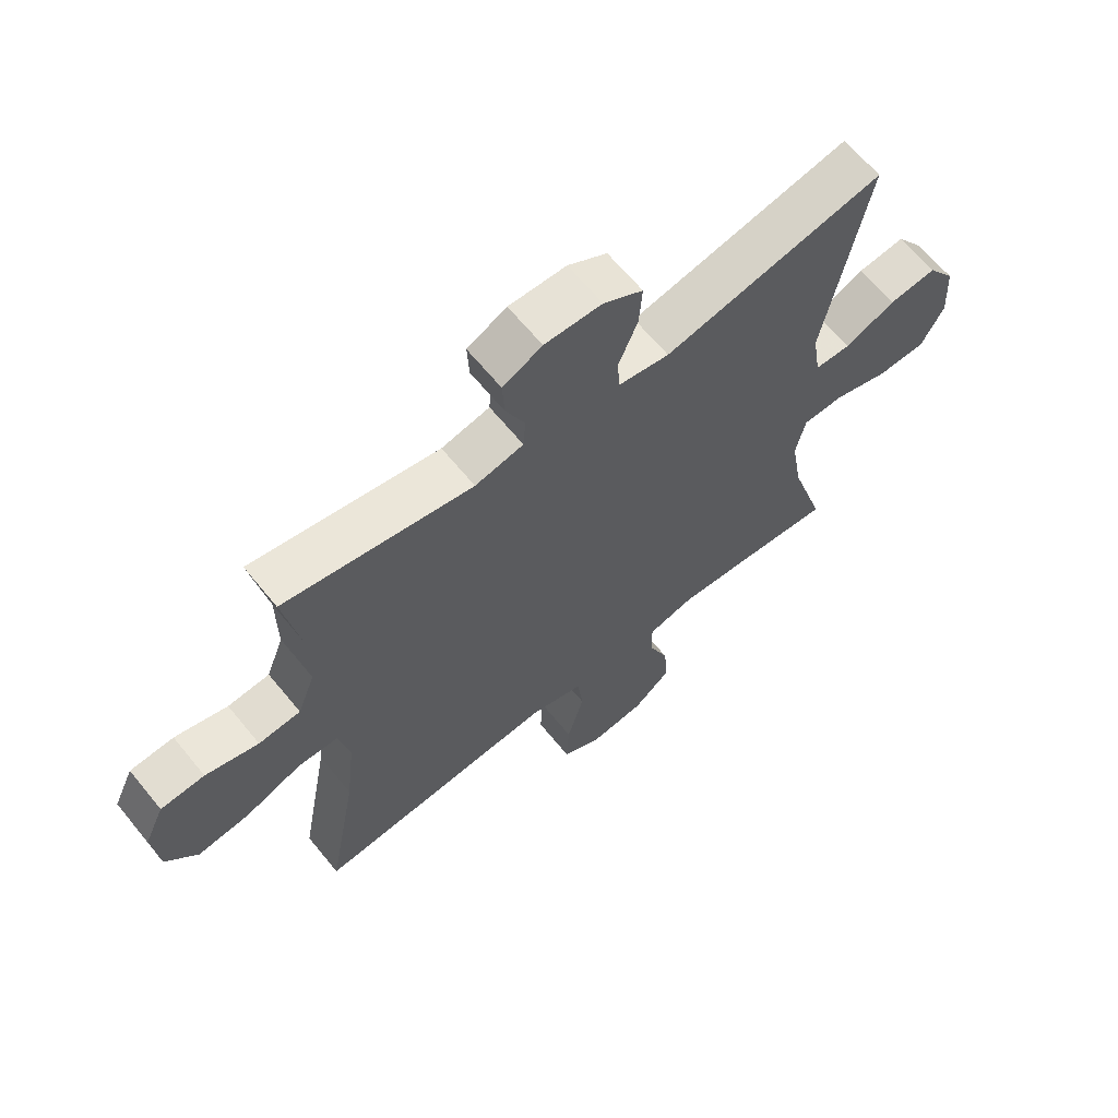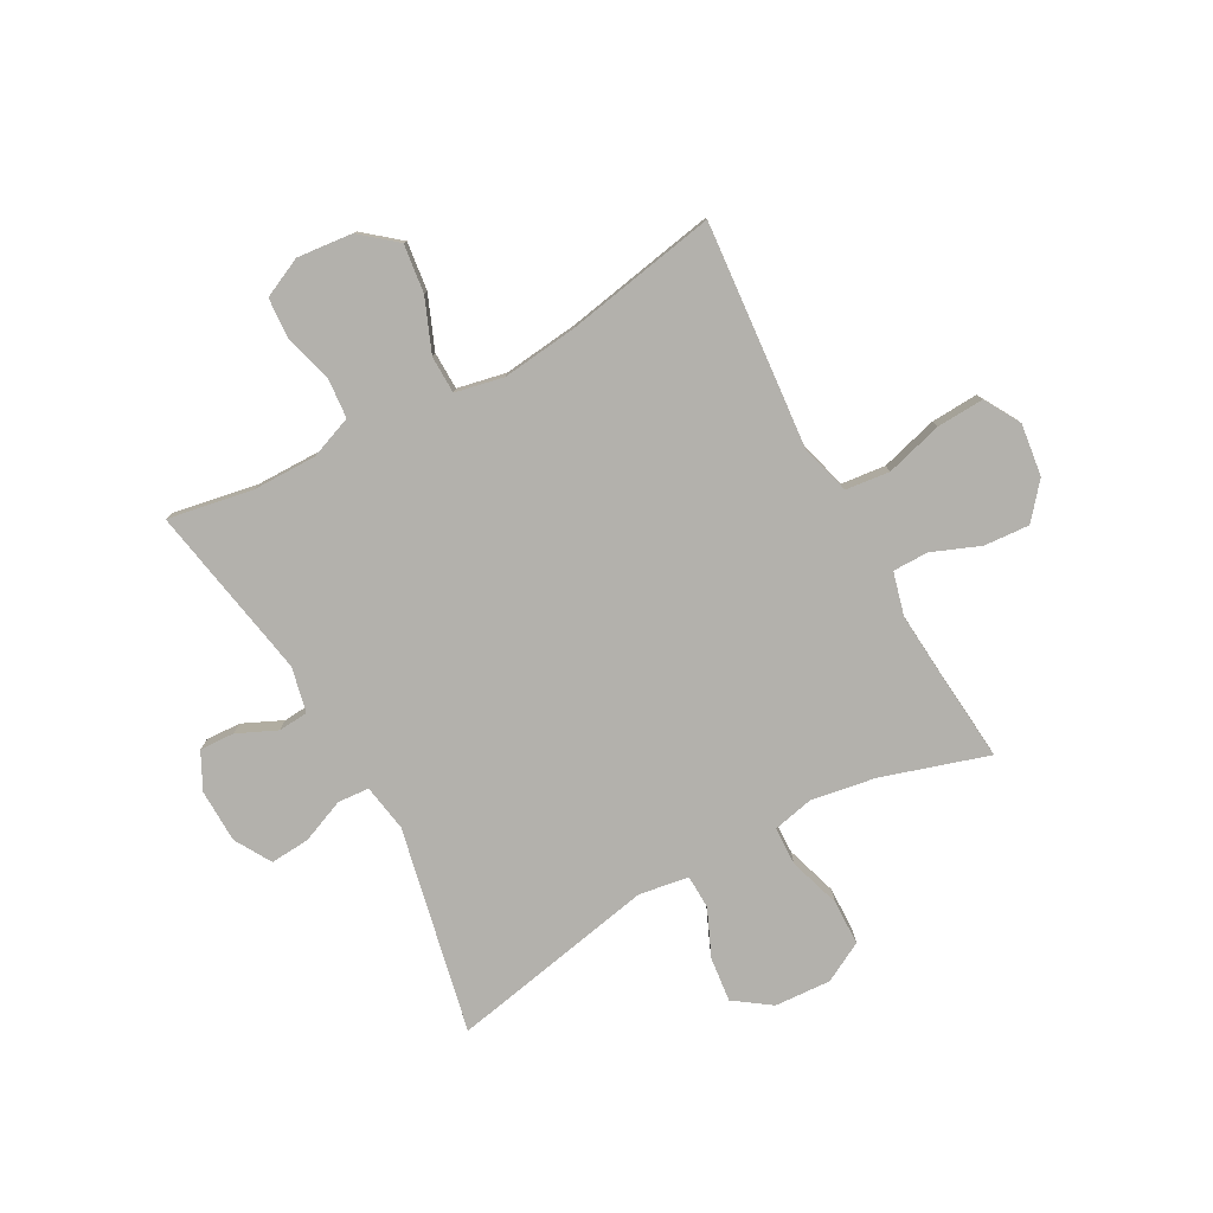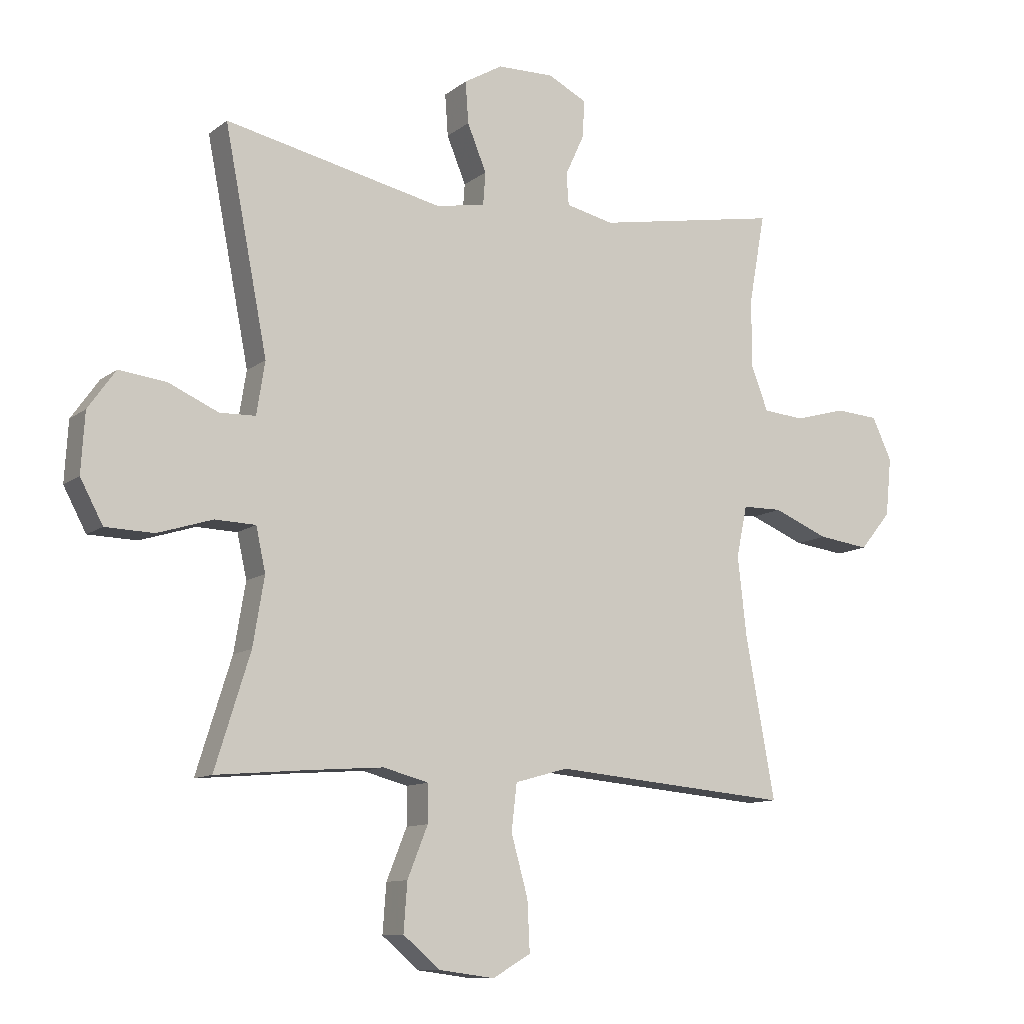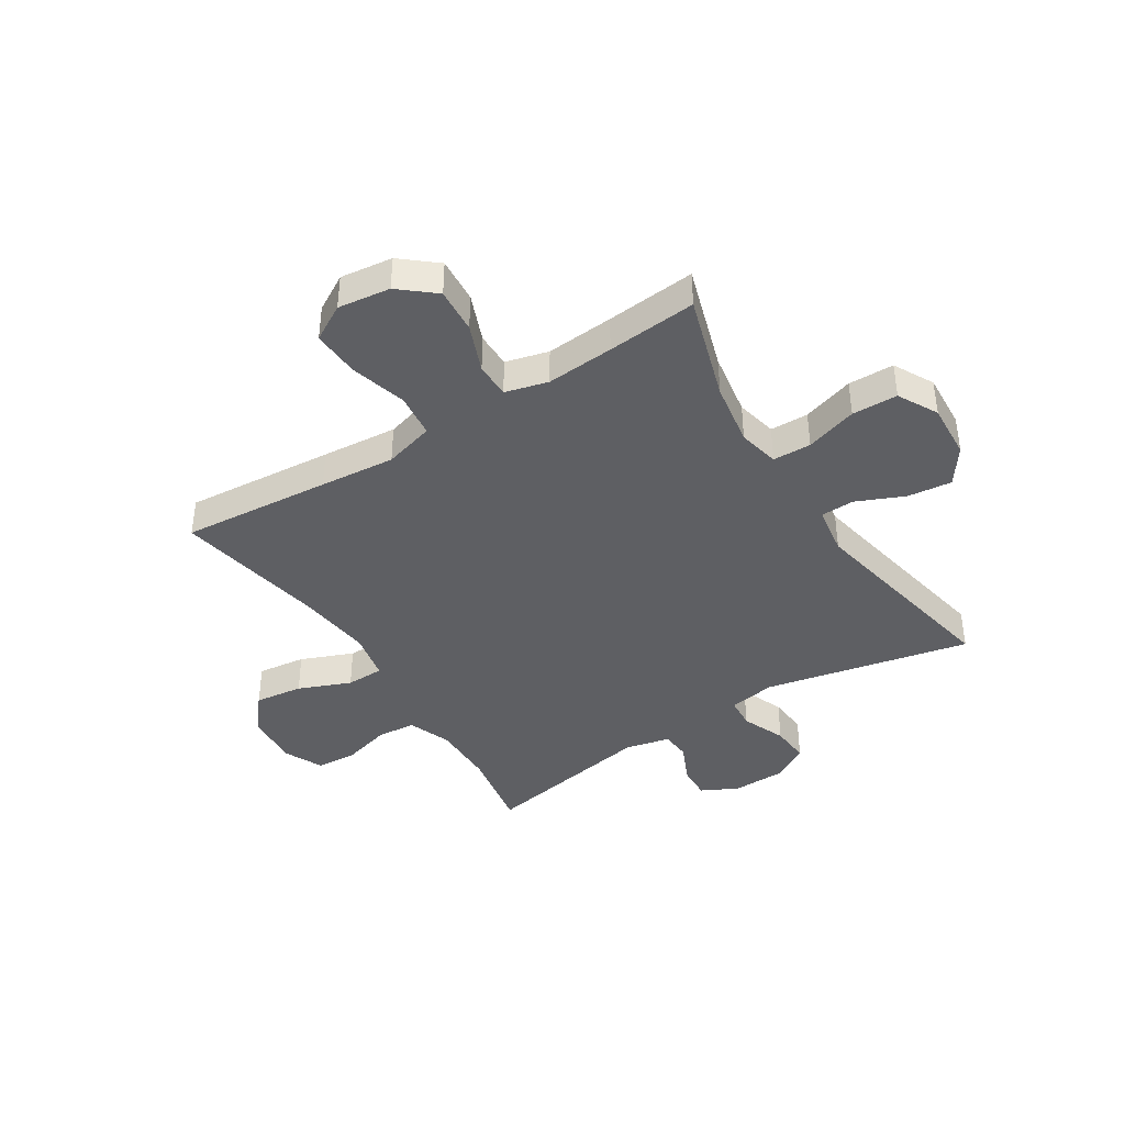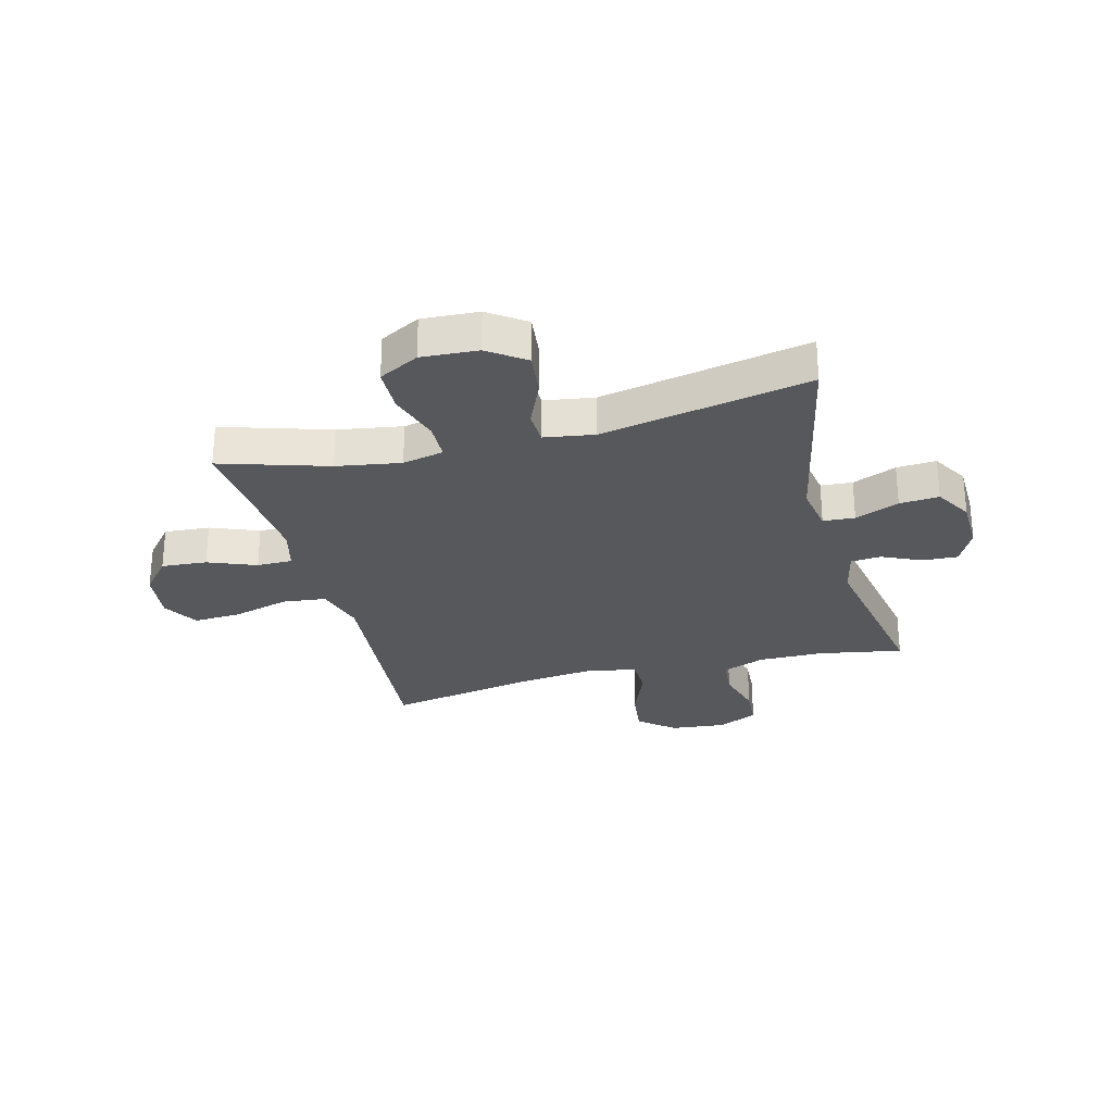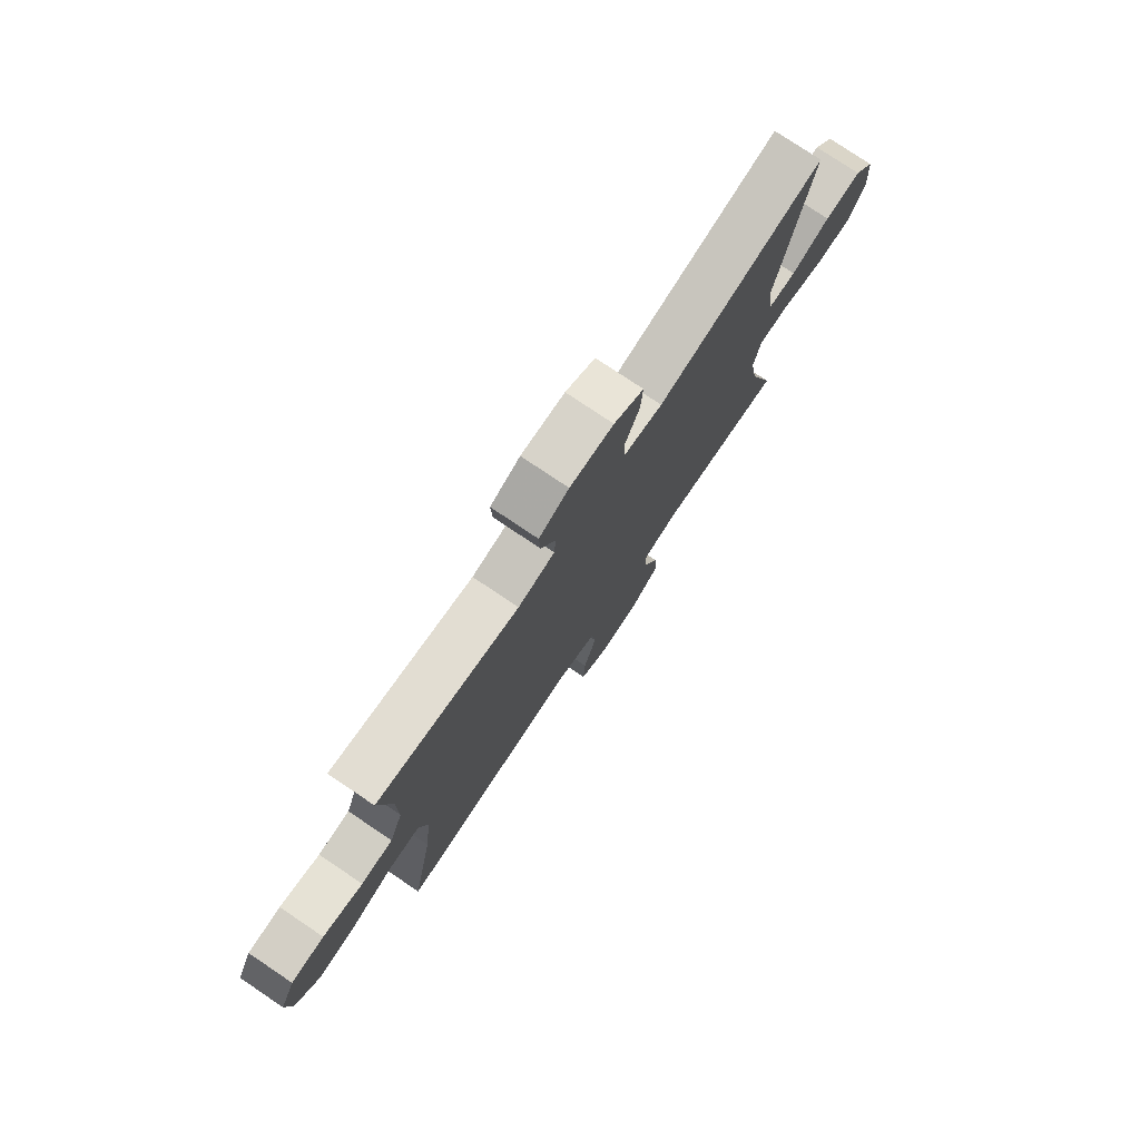
<metadata>
{"format":"obj","ext":"obj","renderer":"f3d","projection":"perspective","resolution":1024,"background":"white","views":[{"elev":64.6,"azim":140.8,"up":"+Z"},{"elev":-79.0,"azim":118.8,"up":"+Y"},{"elev":-10.8,"azim":-29.7,"up":"+Z"},{"elev":-40.6,"azim":-147.6,"up":"+Y"},{"elev":-27.9,"azim":-75.2,"up":"+Y"},{"elev":77.5,"azim":123.9,"up":"+Z"}]}
</metadata>
<code>
v 0.5 0.07 -0.5
v 0.234 0.07 -0.477
v 0.1 0.07 -0.465
v 0.011 0.07 -0.49
v 0.002 0.07 -0.568
v 0.03 0.07 -0.669
v 0.034 0.07 -0.753
v -0.03 0.07 -0.79
v -0.123 0.07 -0.778
v -0.185 0.07 -0.726
v -0.179 0.07 -0.645
v -0.145 0.07 -0.56
v -0.145 0.07 -0.497
v -0.221 0.07 -0.477
v -0.341 0.07 -0.486
v -0.5 0.07 -0.5
v -0.441 0.07 -0.311
v -0.422 0.07 -0.197
v -0.438 0.07 -0.124
v -0.506 0.07 -0.122
v -0.598 0.07 -0.151
v -0.679 0.07 -0.149
v -0.717 0.07 -0.078
v -0.711 0.07 0.022
v -0.665 0.07 0.087
v -0.586 0.07 0.078
v -0.502 0.07 0.041
v -0.442 0.07 0.043
v -0.428 0.07 0.131
v -0.5 0.07 0.5
v -0.135 0.07 0.422
v -0.051 0.07 0.436
v -0.047 0.07 0.492
v -0.079 0.07 0.57
v -0.084 0.07 0.64
v -0.019 0.07 0.678
v 0.076 0.07 0.68
v 0.141 0.07 0.647
v 0.138 0.07 0.585
v 0.106 0.07 0.515
v 0.11 0.07 0.462
v 0.19 0.07 0.444
v 0.5 0.07 0.5
v 0.473 0.07 0.351
v 0.472 0.07 0.236
v 0.501 0.07 0.16
v 0.57 0.07 0.154
v 0.657 0.07 0.178
v 0.729 0.07 0.173
v 0.762 0.07 0.102
v 0.752 0.07 0.004
v 0.7 0.07 -0.059
v 0.614 0.07 -0.048
v 0.521 0.07 -0.01
v 0.454 0.07 -0.011
v 0.436 0.07 -0.097
v 0.451 0.07 -0.231
v 0.5 0 -0.5
v 0.234 0 -0.477
v 0.1 0 -0.465
v 0.011 0 -0.49
v 0.002 0 -0.568
v 0.03 0 -0.669
v 0.034 0 -0.753
v -0.03 0 -0.79
v -0.123 0 -0.778
v -0.185 0 -0.726
v -0.179 0 -0.645
v -0.145 0 -0.56
v -0.145 0 -0.497
v -0.221 0 -0.477
v -0.341 0 -0.486
v -0.5 0 -0.5
v -0.441 0 -0.311
v -0.422 0 -0.197
v -0.438 0 -0.124
v -0.506 0 -0.122
v -0.598 0 -0.151
v -0.679 0 -0.149
v -0.717 0 -0.078
v -0.711 0 0.022
v -0.665 0 0.087
v -0.586 0 0.078
v -0.502 0 0.041
v -0.442 0 0.043
v -0.428 0 0.131
v -0.5 0 0.5
v -0.135 0 0.422
v -0.051 0 0.436
v -0.047 0 0.492
v -0.079 0 0.57
v -0.084 0 0.64
v -0.019 0 0.678
v 0.076 0 0.68
v 0.141 0 0.647
v 0.138 0 0.585
v 0.106 0 0.515
v 0.11 0 0.462
v 0.19 0 0.444
v 0.5 0 0.5
v 0.473 0 0.351
v 0.472 0 0.236
v 0.501 0 0.16
v 0.57 0 0.154
v 0.657 0 0.178
v 0.729 0 0.173
v 0.762 0 0.102
v 0.752 0 0.004
v 0.7 0 -0.059
v 0.614 0 -0.048
v 0.521 0 -0.01
v 0.454 0 -0.011
v 0.436 0 -0.097
v 0.451 0 -0.231
f 52 53 54
f 51 52 54
f 50 51 54
f 49 50 54
f 48 49 54
f 47 48 54
f 46 47 54 55
f 45 46 55
f 44 45 55 56
f 42 43 44
f 41 42 44 56
f 38 39 40
f 37 38 40
f 36 37 40
f 35 36 40
f 34 35 40
f 33 34 40
f 32 33 40 41
f 41 56 57
f 32 41 57
f 31 32 57
f 25 26 27
f 24 25 27
f 23 24 27
f 22 23 27
f 21 22 27
f 20 21 27
f 19 20 27 28
f 18 19 28 29
f 15 16 17
f 14 15 17 18
f 13 14 18 29
f 10 11 12
f 9 10 12
f 8 9 12
f 7 8 12
f 6 7 12
f 5 6 12
f 4 5 12 13
f 30 31 57
f 29 30 57
f 13 29 57
f 4 13 57
f 3 4 57
f 1 2 3 57
f 111 110 109
f 111 109 108
f 111 108 107
f 111 107 106
f 111 106 105
f 111 105 104
f 112 111 104 103
f 112 103 102
f 113 112 102 101
f 101 100 99
f 113 101 99 98
f 97 96 95
f 97 95 94
f 97 94 93
f 97 93 92
f 97 92 91
f 97 91 90
f 98 97 90 89
f 114 113 98
f 114 98 89
f 114 89 88
f 84 83 82
f 84 82 81
f 84 81 80
f 84 80 79
f 84 79 78
f 84 78 77
f 85 84 77 76
f 86 85 76 75
f 74 73 72
f 75 74 72 71
f 86 75 71 70
f 69 68 67
f 69 67 66
f 69 66 65
f 69 65 64
f 69 64 63
f 69 63 62
f 70 69 62 61
f 114 88 87
f 114 87 86
f 114 86 70
f 114 70 61
f 114 61 60
f 114 60 59 58
f 1 58 59 2
f 2 59 60 3
f 3 60 61 4
f 4 61 62 5
f 5 62 63 6
f 6 63 64 7
f 7 64 65 8
f 8 65 66 9
f 9 66 67 10
f 10 67 68 11
f 11 68 69 12
f 12 69 70 13
f 13 70 71 14
f 14 71 72 15
f 15 72 73 16
f 16 73 74 17
f 17 74 75 18
f 18 75 76 19
f 19 76 77 20
f 20 77 78 21
f 21 78 79 22
f 22 79 80 23
f 23 80 81 24
f 24 81 82 25
f 25 82 83 26
f 26 83 84 27
f 27 84 85 28
f 28 85 86 29
f 29 86 87 30
f 30 87 88 31
f 31 88 89 32
f 32 89 90 33
f 33 90 91 34
f 34 91 92 35
f 35 92 93 36
f 36 93 94 37
f 37 94 95 38
f 38 95 96 39
f 39 96 97 40
f 40 97 98 41
f 41 98 99 42
f 42 99 100 43
f 43 100 101 44
f 44 101 102 45
f 45 102 103 46
f 46 103 104 47
f 47 104 105 48
f 48 105 106 49
f 49 106 107 50
f 50 107 108 51
f 51 108 109 52
f 52 109 110 53
f 53 110 111 54
f 54 111 112 55
f 55 112 113 56
f 56 113 114 57
f 57 114 58 1

</code>
